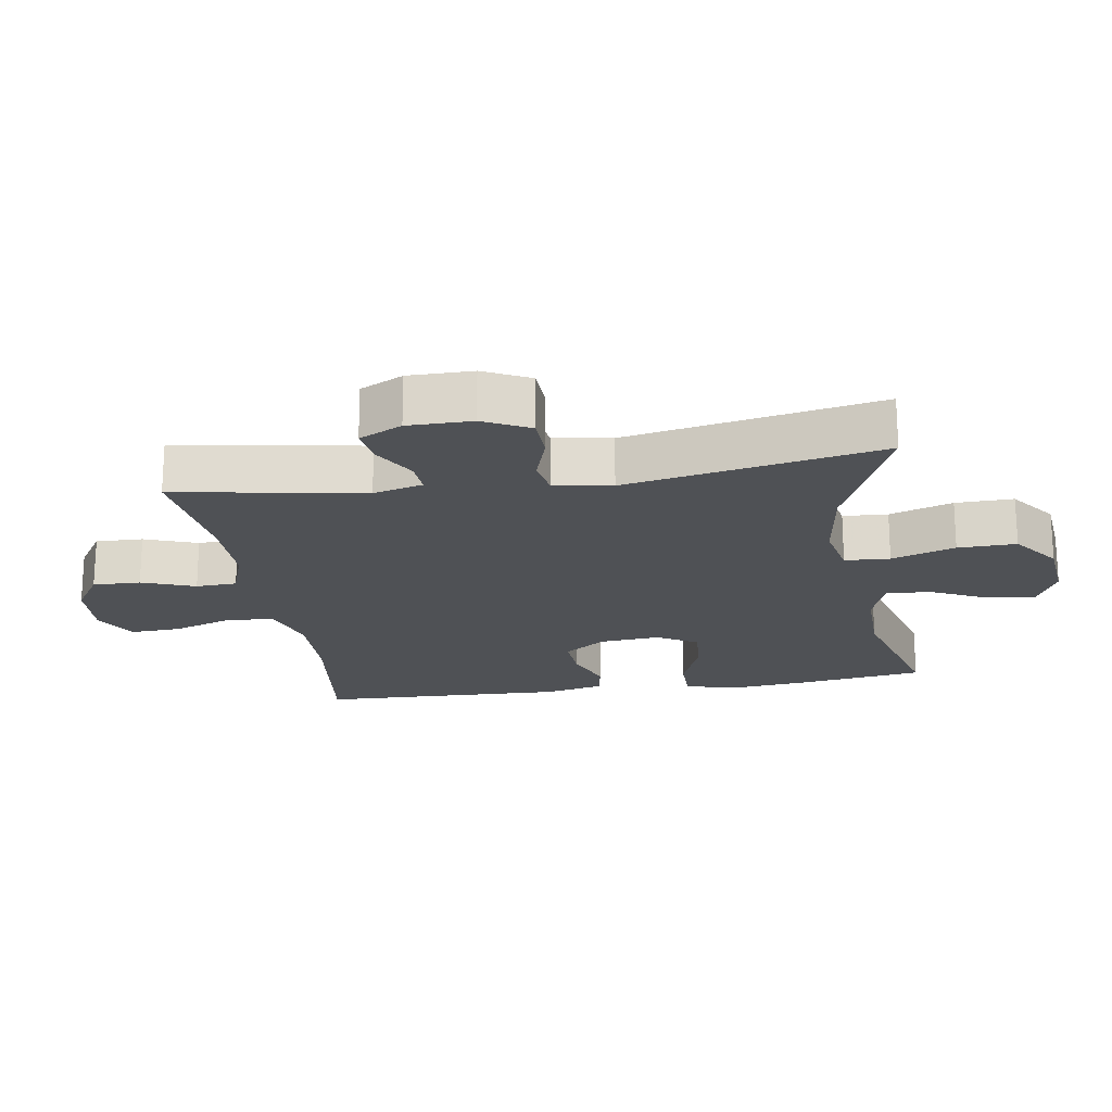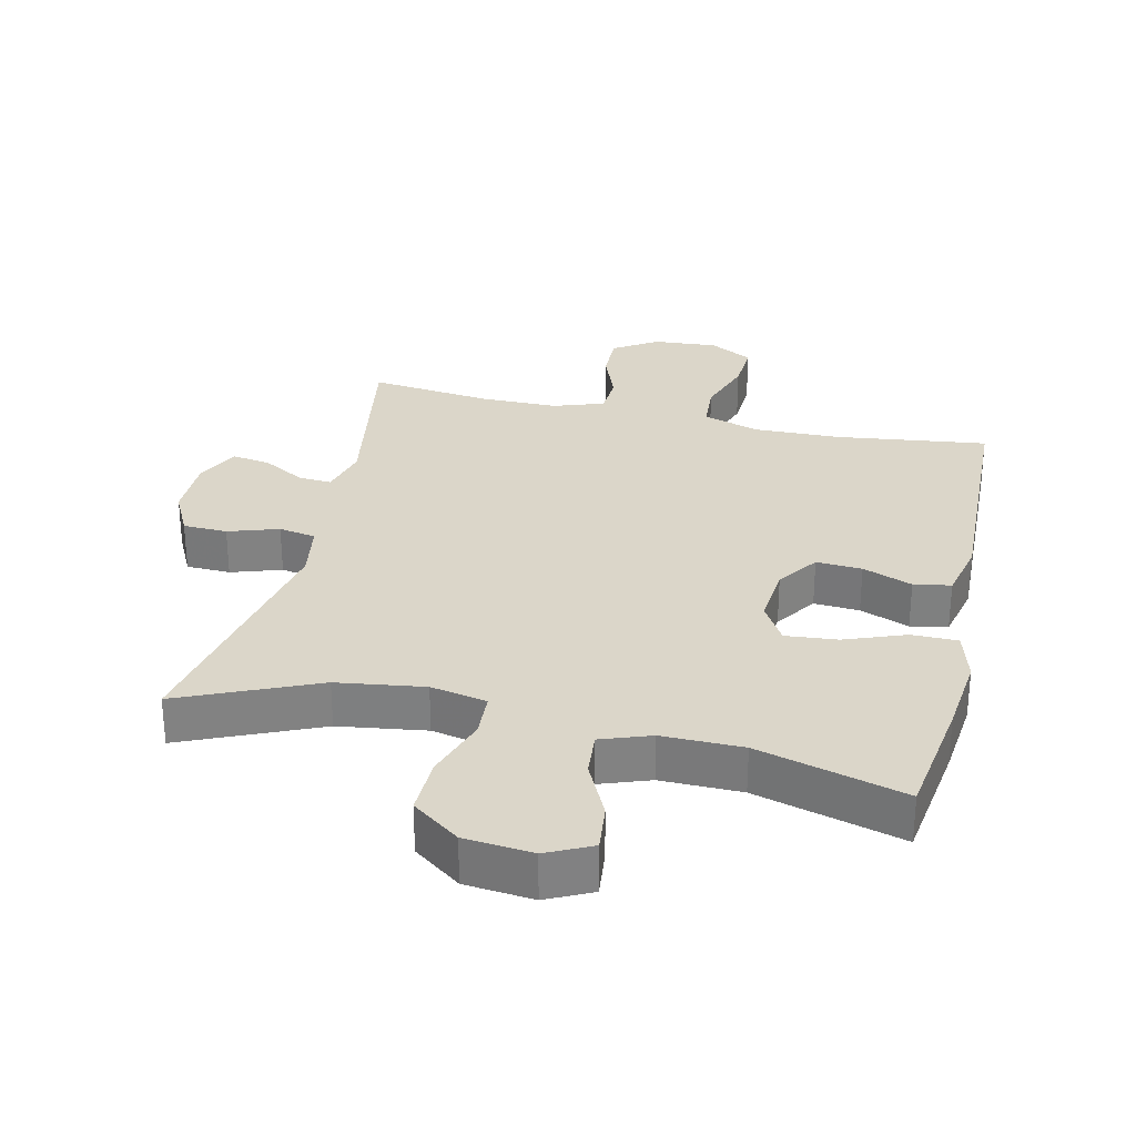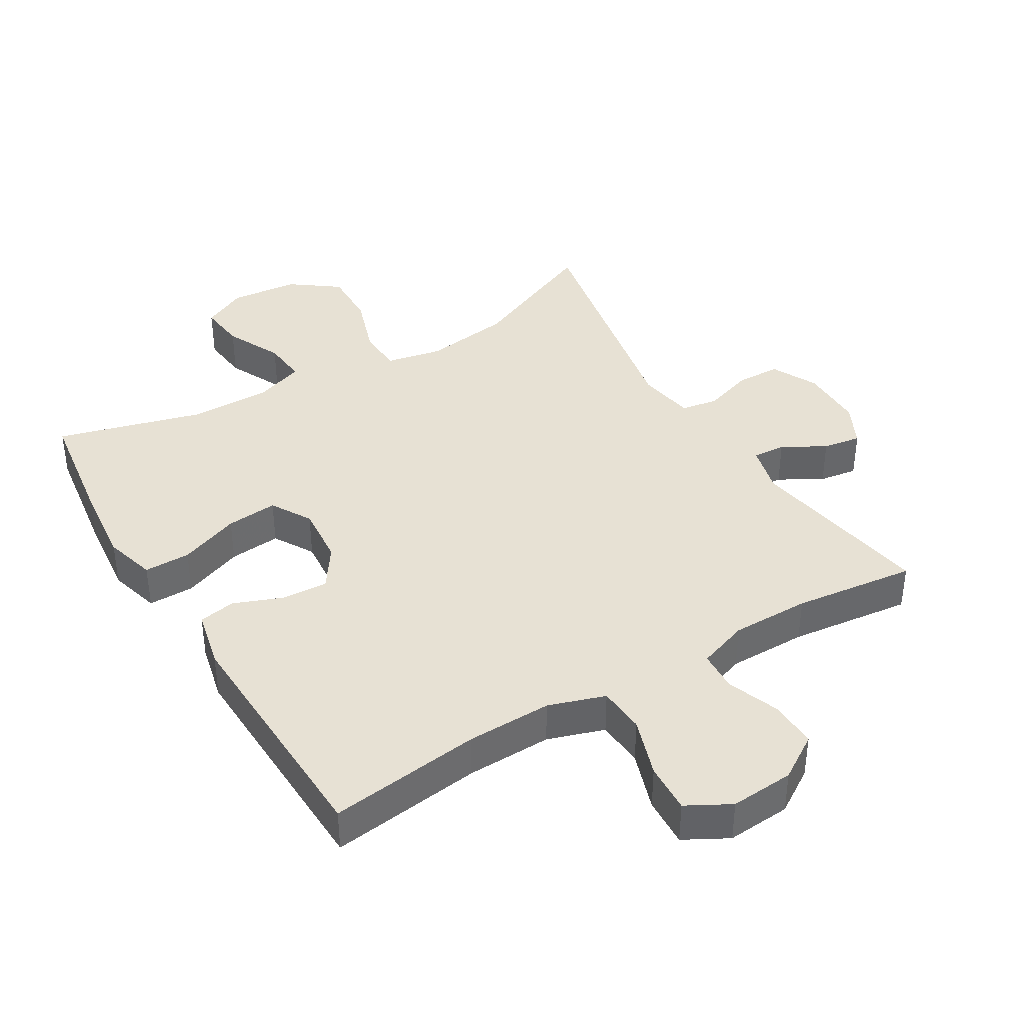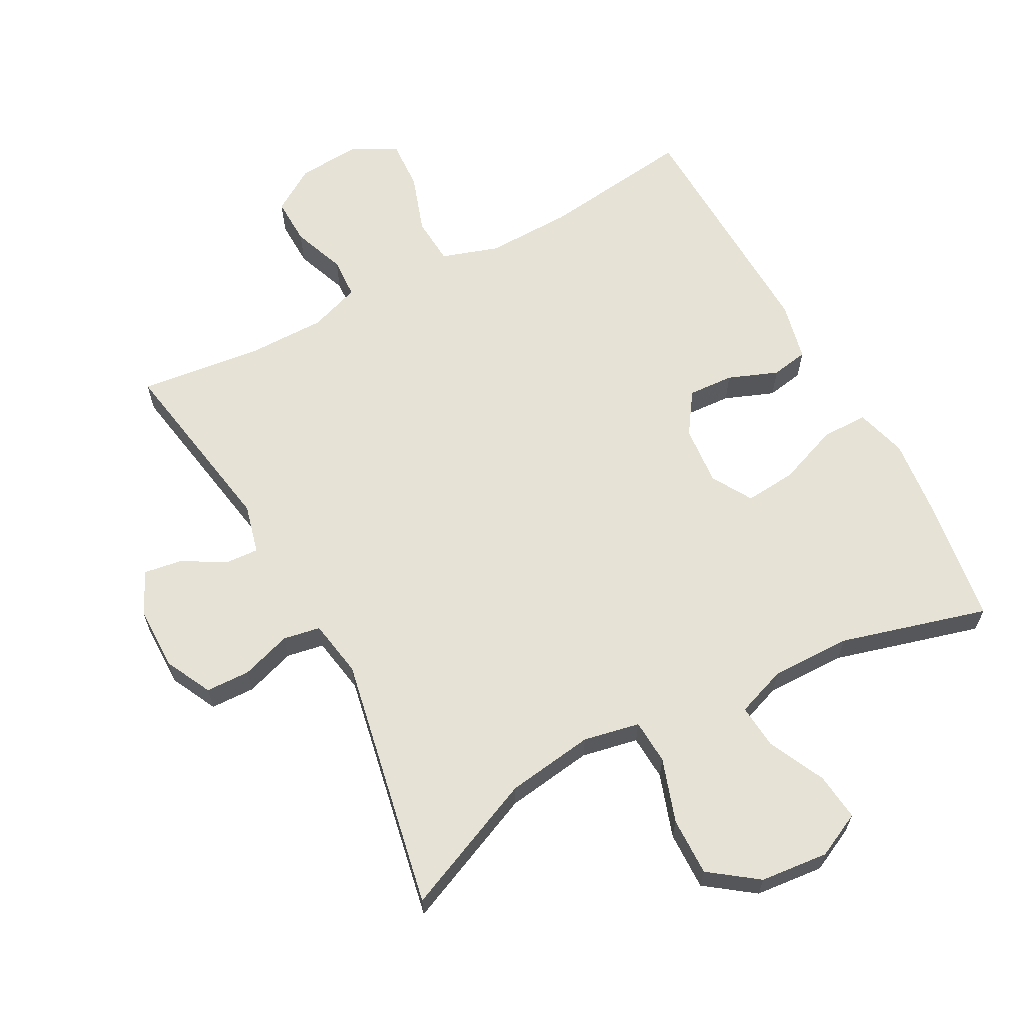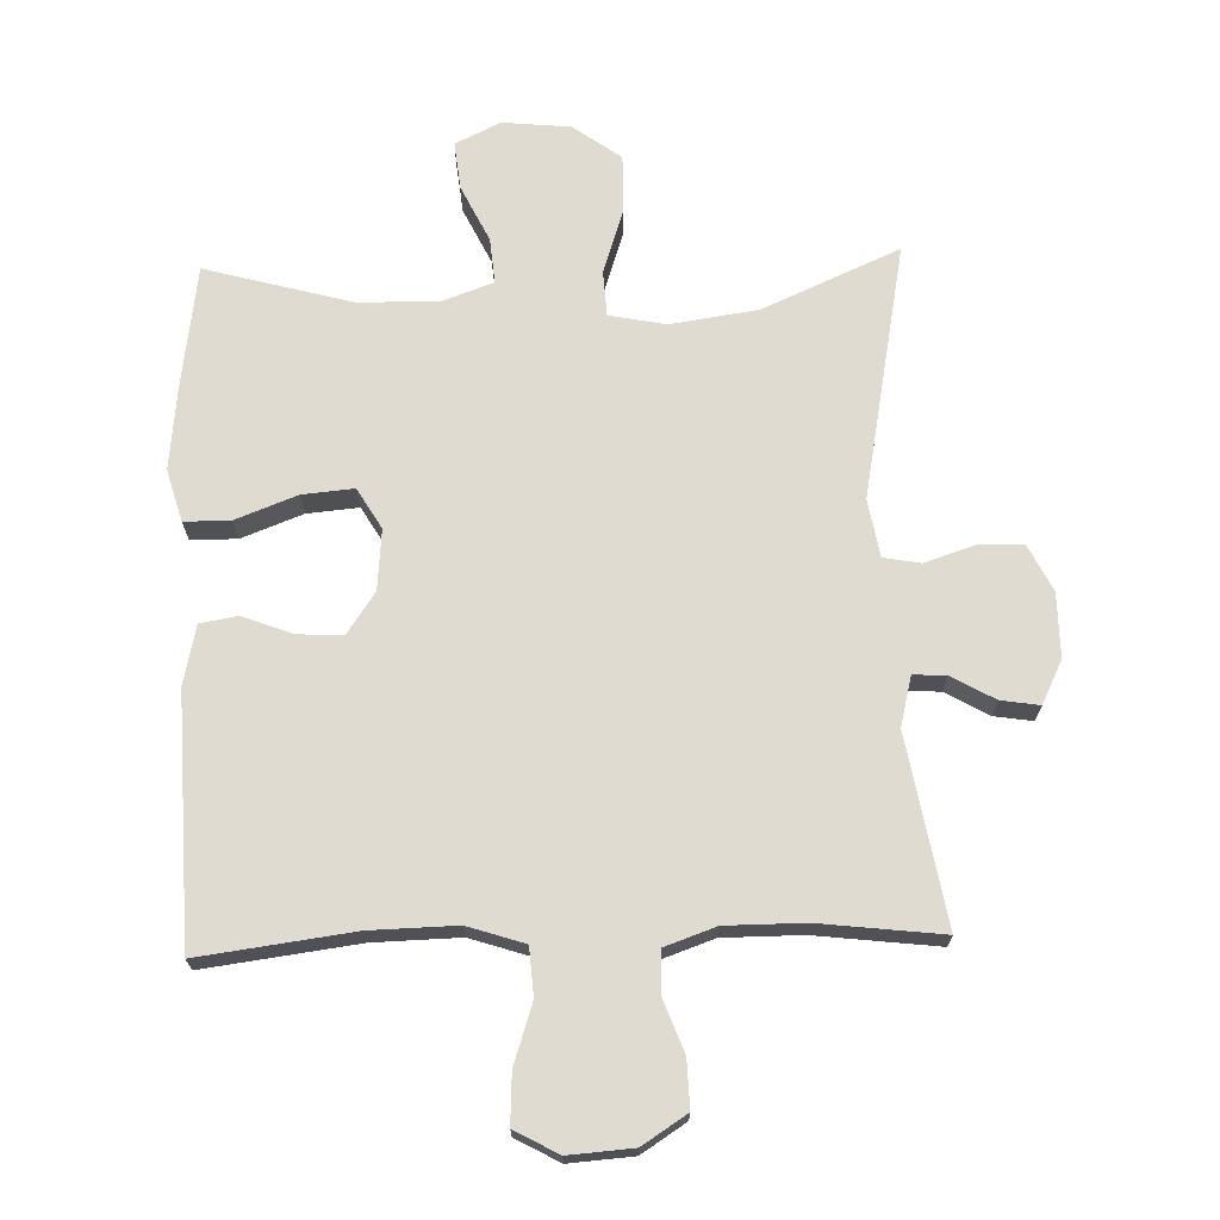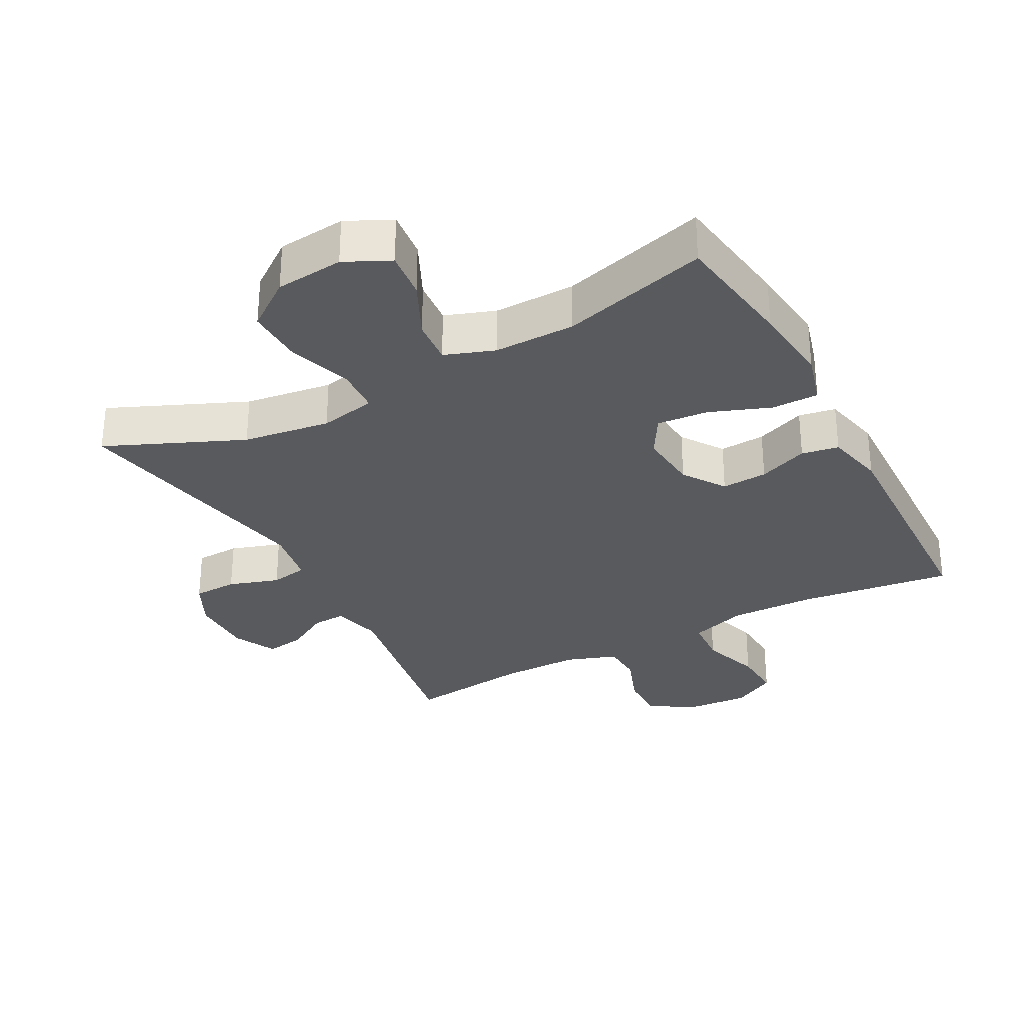
<metadata>
{"format":"obj","ext":"obj","renderer":"f3d","projection":"perspective","resolution":1024,"background":"white","views":[{"elev":-20.0,"azim":99.1,"up":"+Y"},{"elev":29.7,"azim":-167.0,"up":"+Y"},{"elev":39.5,"azim":-30.9,"up":"+Y"},{"elev":63.5,"azim":151.8,"up":"+Y"},{"elev":70.1,"azim":-1.8,"up":"+Y"},{"elev":-30.8,"azim":-151.7,"up":"+Y"}]}
</metadata>
<code>
v 0.5 0.07 0.5
v 0.451 0.07 0.216
v 0.47 0.07 0.141
v 0.52 0.07 0.144
v 0.585 0.07 0.181
v 0.643 0.07 0.19
v 0.675 0.07 0.125
v 0.675 0.07 0.028
v 0.64 0.07 -0.042
v 0.573 0.07 -0.044
v 0.497 0.07 -0.019
v 0.441 0.07 -0.029
v 0.426 0.07 -0.116
v 0.5 0.07 -0.5
v 0.294 0.07 -0.41
v 0.162 0.07 -0.391
v 0.077 0.07 -0.408
v 0.073 0.07 -0.476
v 0.105 0.07 -0.572
v 0.107 0.07 -0.66
v 0.035 0.07 -0.713
v -0.068 0.07 -0.723
v -0.136 0.07 -0.69
v -0.128 0.07 -0.618
v -0.087 0.07 -0.533
v -0.081 0.07 -0.465
v -0.156 0.07 -0.438
v -0.278 0.07 -0.439
v -0.5 0.07 -0.5
v -0.527 0.07 -0.312
v -0.54 0.07 -0.19
v -0.518 0.07 -0.112
v -0.448 0.07 -0.112
v -0.356 0.07 -0.147
v -0.278 0.07 -0.154
v -0.242 0.07 -0.093
v -0.25 0.07 -0.002
v -0.293 0.07 0.061
v -0.362 0.07 0.057
v -0.437 0.07 0.028
v -0.493 0.07 0.038
v -0.513 0.07 0.127
v -0.5 0.07 0.5
v -0.269 0.07 0.47
v -0.139 0.07 0.467
v -0.053 0.07 0.495
v -0.048 0.07 0.567
v -0.078 0.07 0.657
v -0.082 0.07 0.733
v -0.016 0.07 0.769
v 0.081 0.07 0.762
v 0.148 0.07 0.719
v 0.146 0.07 0.647
v 0.116 0.07 0.567
v 0.119 0.07 0.505
v 0.196 0.07 0.478
v 0.315 0.07 0.478
v 0.5 0 0.5
v 0.451 0 0.216
v 0.47 0 0.141
v 0.52 0 0.144
v 0.585 0 0.181
v 0.643 0 0.19
v 0.675 0 0.125
v 0.675 0 0.028
v 0.64 0 -0.042
v 0.573 0 -0.044
v 0.497 0 -0.019
v 0.441 0 -0.029
v 0.426 0 -0.116
v 0.5 0 -0.5
v 0.294 0 -0.41
v 0.162 0 -0.391
v 0.077 0 -0.408
v 0.073 0 -0.476
v 0.105 0 -0.572
v 0.107 0 -0.66
v 0.035 0 -0.713
v -0.068 0 -0.723
v -0.136 0 -0.69
v -0.128 0 -0.618
v -0.087 0 -0.533
v -0.081 0 -0.465
v -0.156 0 -0.438
v -0.278 0 -0.439
v -0.5 0 -0.5
v -0.527 0 -0.312
v -0.54 0 -0.19
v -0.518 0 -0.112
v -0.448 0 -0.112
v -0.356 0 -0.147
v -0.278 0 -0.154
v -0.242 0 -0.093
v -0.25 0 -0.002
v -0.293 0 0.061
v -0.362 0 0.057
v -0.437 0 0.028
v -0.493 0 0.038
v -0.513 0 0.127
v -0.5 0 0.5
v -0.269 0 0.47
v -0.139 0 0.467
v -0.053 0 0.495
v -0.048 0 0.567
v -0.078 0 0.657
v -0.082 0 0.733
v -0.016 0 0.769
v 0.081 0 0.762
v 0.148 0 0.719
v 0.146 0 0.647
v 0.116 0 0.567
v 0.119 0 0.505
v 0.196 0 0.478
v 0.315 0 0.478
f 52 53 54
f 51 52 54
f 50 51 54
f 49 50 54
f 48 49 54
f 47 48 54
f 46 47 54 55
f 45 46 55 56
f 42 43 44
f 41 42 44
f 40 41 44
f 39 40 44
f 38 39 44 45
f 45 56 57
f 38 45 57
f 37 38 57
f 32 33 34
f 31 32 34
f 30 31 34
f 29 30 34
f 28 29 34
f 27 28 34 35
f 26 27 35 36
f 23 24 25
f 22 23 25
f 21 22 25
f 20 21 25
f 19 20 25
f 18 19 25
f 17 18 25 26
f 13 14 15
f 12 13 15 16
f 9 10 11
f 8 9 11
f 7 8 11
f 6 7 11
f 5 6 11
f 4 5 11
f 3 4 11 12
f 12 16 17
f 3 12 17
f 2 3 17
f 36 37 57
f 26 36 57
f 17 26 57
f 2 17 57
f 1 2 57
f 111 110 109
f 111 109 108
f 111 108 107
f 111 107 106
f 111 106 105
f 111 105 104
f 112 111 104 103
f 113 112 103 102
f 101 100 99
f 101 99 98
f 101 98 97
f 101 97 96
f 102 101 96 95
f 114 113 102
f 114 102 95
f 114 95 94
f 91 90 89
f 91 89 88
f 91 88 87
f 91 87 86
f 91 86 85
f 92 91 85 84
f 93 92 84 83
f 82 81 80
f 82 80 79
f 82 79 78
f 82 78 77
f 82 77 76
f 82 76 75
f 83 82 75 74
f 72 71 70
f 73 72 70 69
f 68 67 66
f 68 66 65
f 68 65 64
f 68 64 63
f 68 63 62
f 68 62 61
f 69 68 61 60
f 74 73 69
f 74 69 60
f 74 60 59
f 114 94 93
f 114 93 83
f 114 83 74
f 114 74 59
f 114 59 58
f 1 58 59 2
f 2 59 60 3
f 3 60 61 4
f 4 61 62 5
f 5 62 63 6
f 6 63 64 7
f 7 64 65 8
f 8 65 66 9
f 9 66 67 10
f 10 67 68 11
f 11 68 69 12
f 12 69 70 13
f 13 70 71 14
f 14 71 72 15
f 15 72 73 16
f 16 73 74 17
f 17 74 75 18
f 18 75 76 19
f 19 76 77 20
f 20 77 78 21
f 21 78 79 22
f 22 79 80 23
f 23 80 81 24
f 24 81 82 25
f 25 82 83 26
f 26 83 84 27
f 27 84 85 28
f 28 85 86 29
f 29 86 87 30
f 30 87 88 31
f 31 88 89 32
f 32 89 90 33
f 33 90 91 34
f 34 91 92 35
f 35 92 93 36
f 36 93 94 37
f 37 94 95 38
f 38 95 96 39
f 39 96 97 40
f 40 97 98 41
f 41 98 99 42
f 42 99 100 43
f 43 100 101 44
f 44 101 102 45
f 45 102 103 46
f 46 103 104 47
f 47 104 105 48
f 48 105 106 49
f 49 106 107 50
f 50 107 108 51
f 51 108 109 52
f 52 109 110 53
f 53 110 111 54
f 54 111 112 55
f 55 112 113 56
f 56 113 114 57
f 57 114 58 1

</code>
